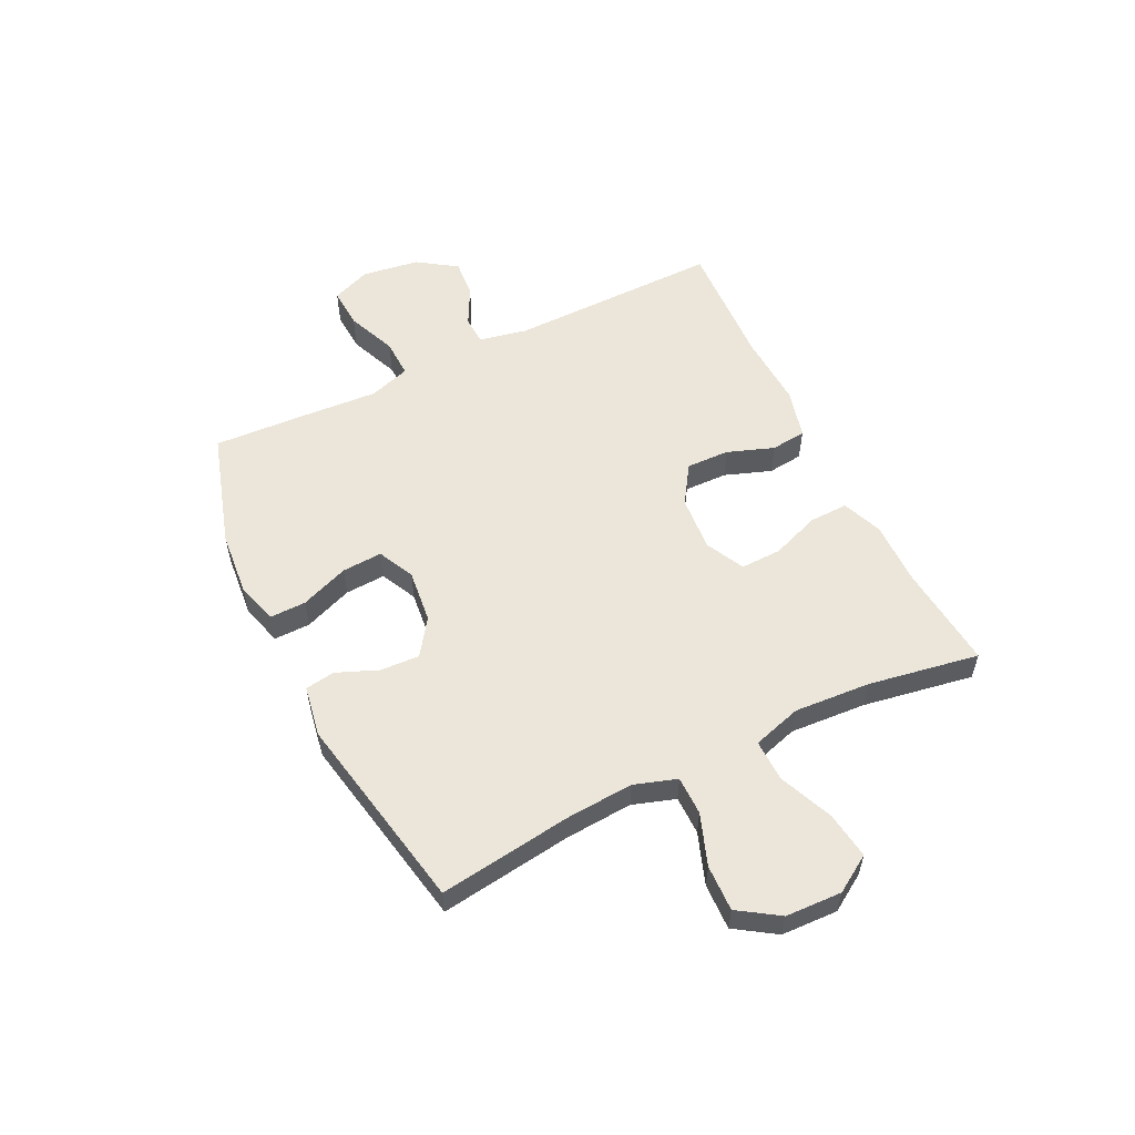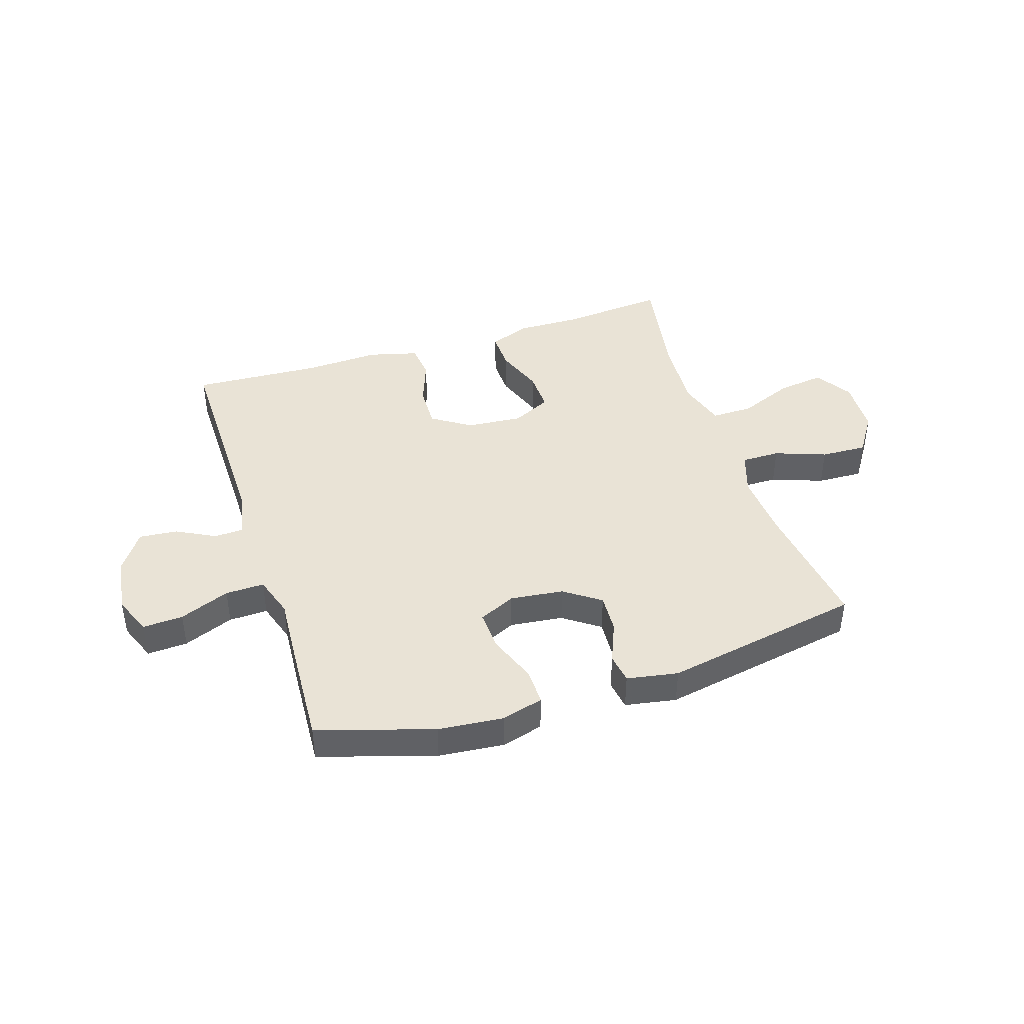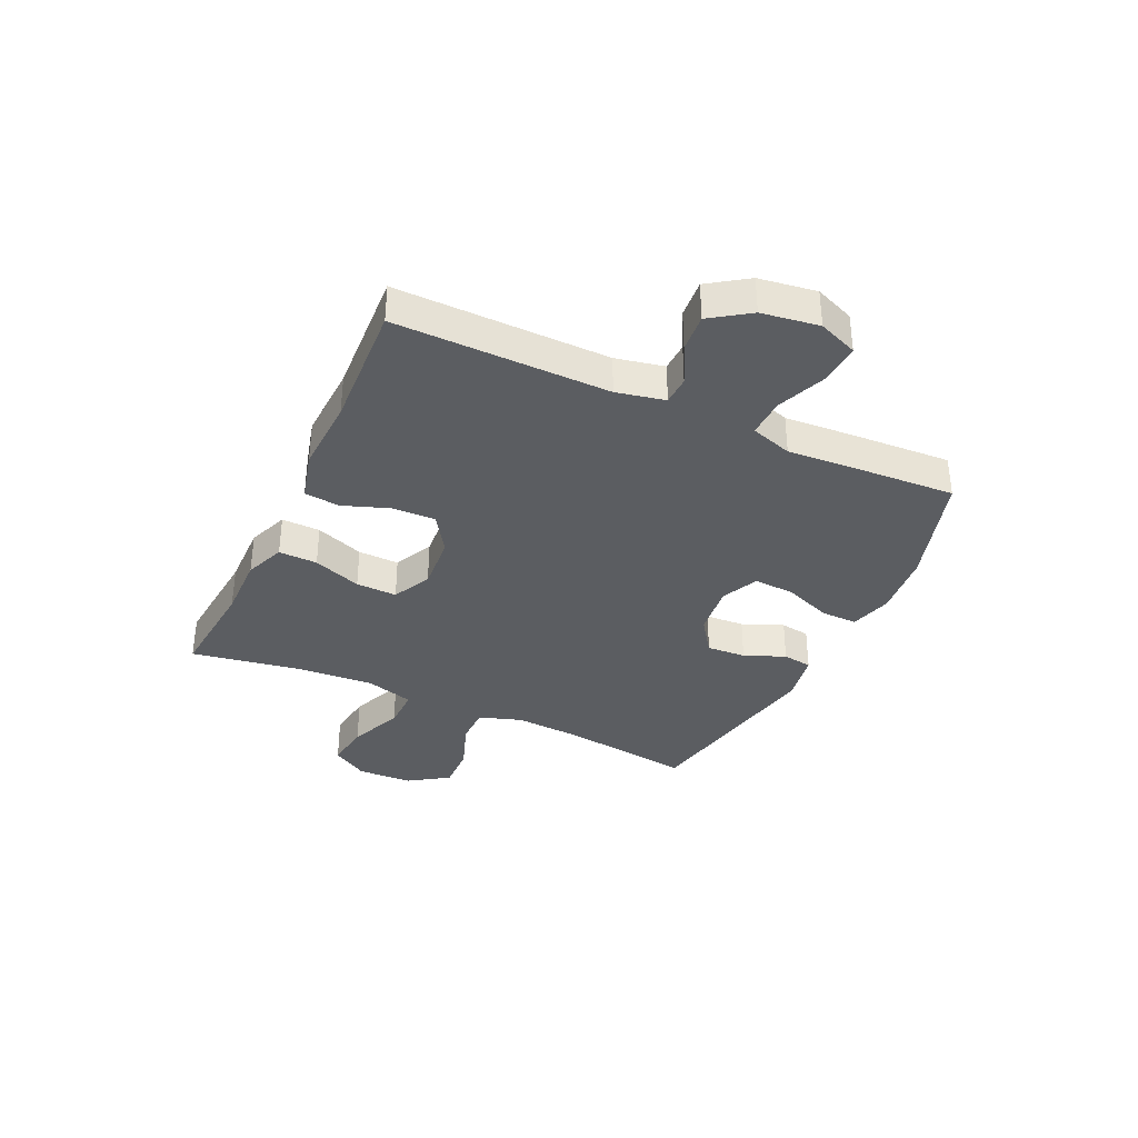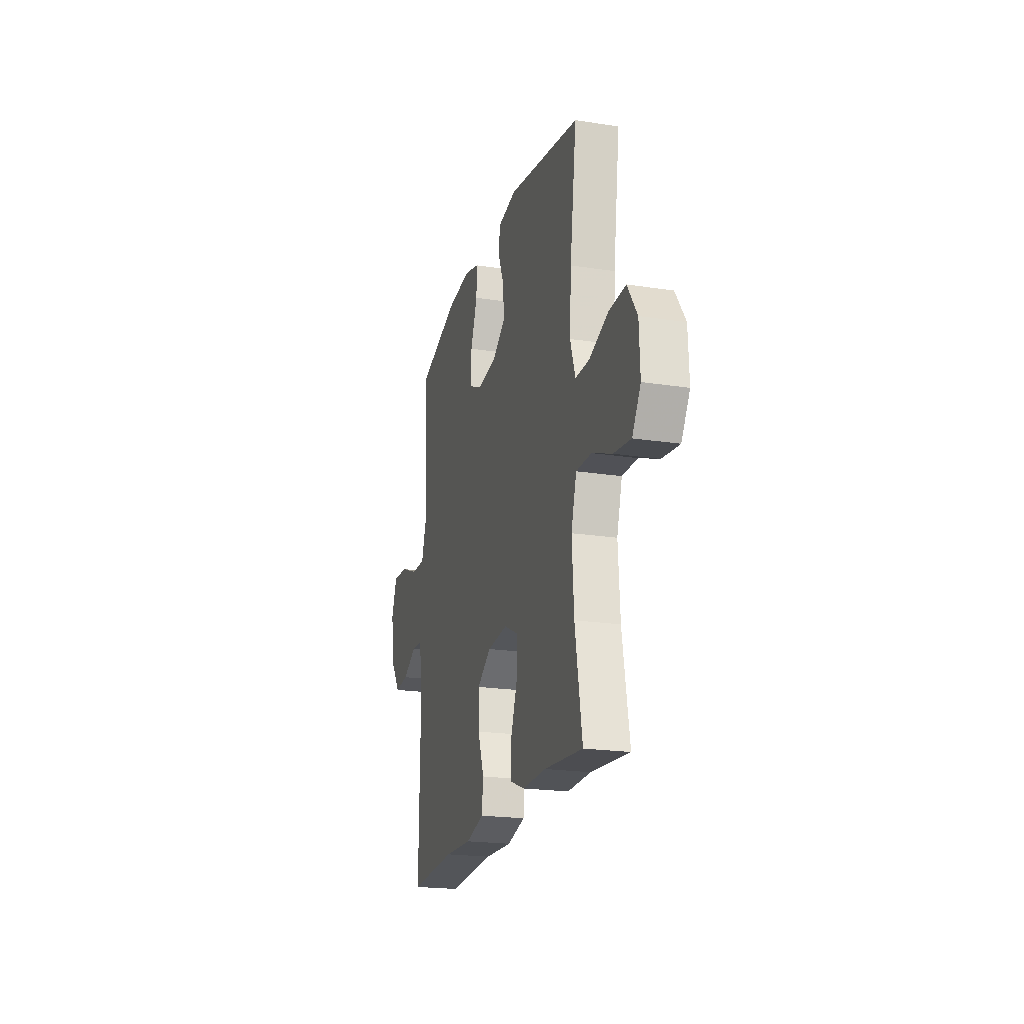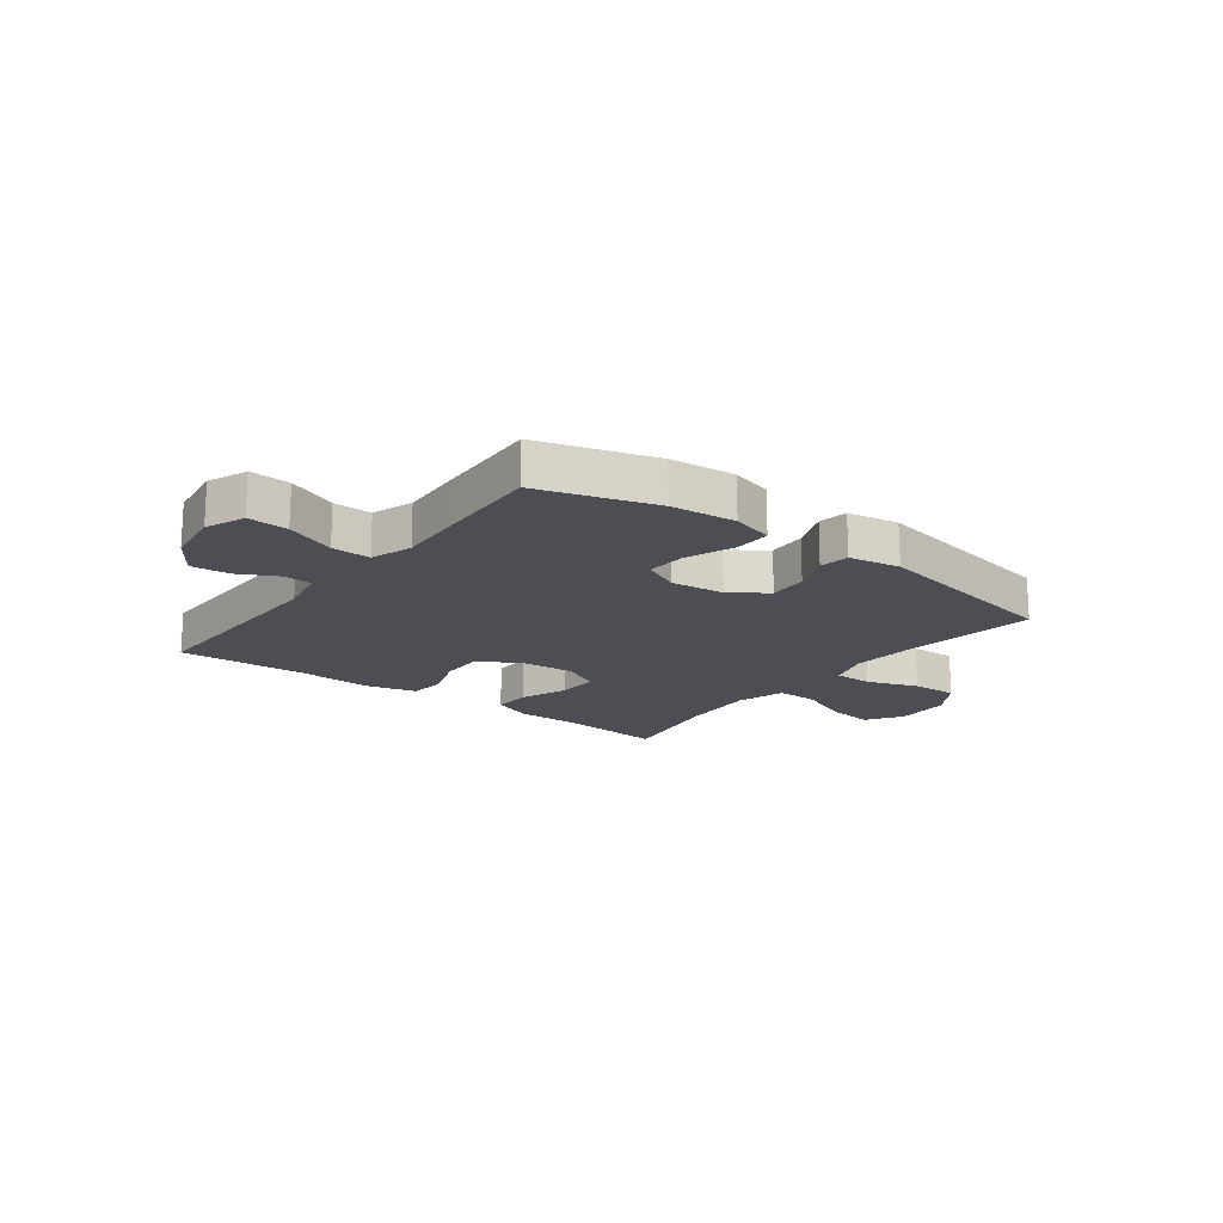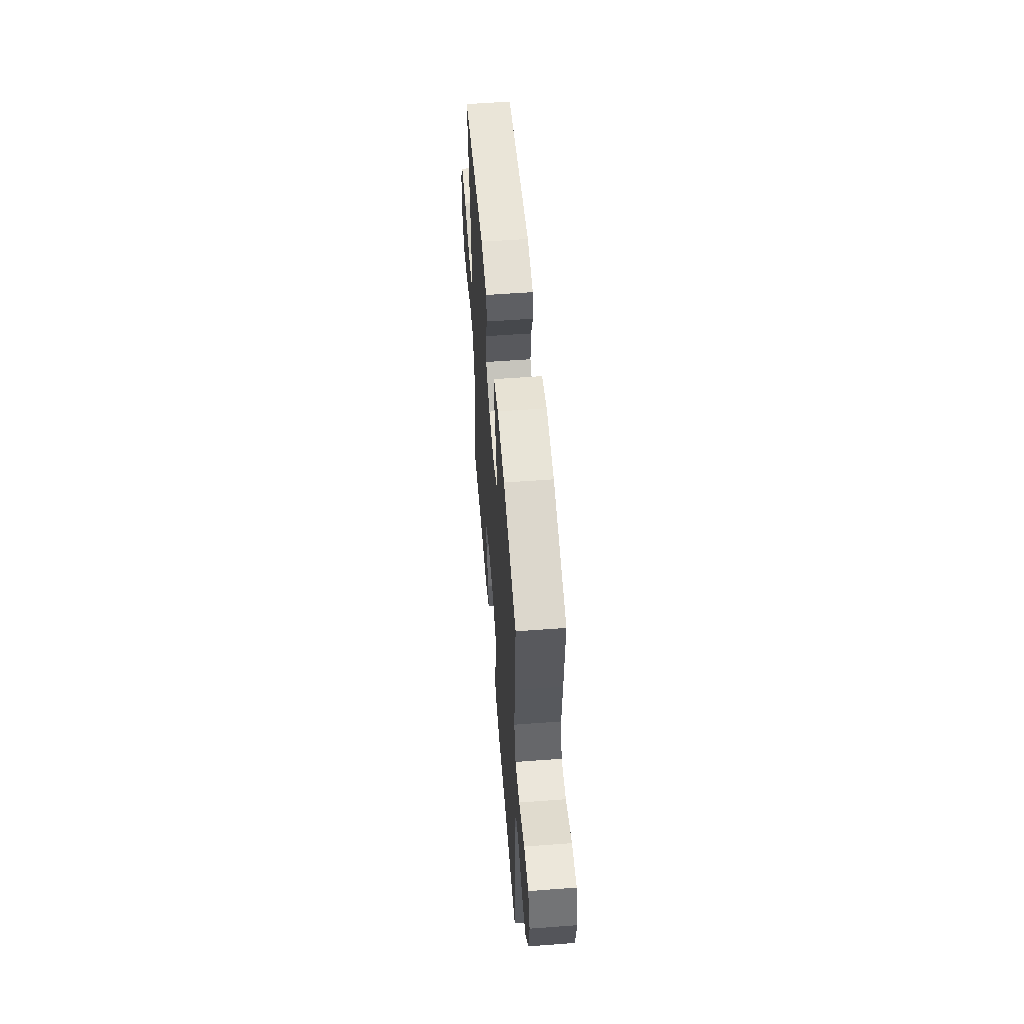
<metadata>
{"format":"obj","ext":"obj","renderer":"f3d","projection":"perspective","resolution":1024,"background":"white","views":[{"elev":55.7,"azim":63.8,"up":"+Y"},{"elev":42.2,"azim":-17.7,"up":"+Y"},{"elev":-35.4,"azim":-114.9,"up":"+Y"},{"elev":-21.1,"azim":74.5,"up":"+Z"},{"elev":-17.3,"azim":-37.3,"up":"+Y"},{"elev":56.1,"azim":-94.5,"up":"+Z"}]}
</metadata>
<code>
v 0.5 0.07 -0.5
v 0.313 0.07 -0.483
v 0.199 0.07 -0.485
v 0.127 0.07 -0.457
v 0.129 0.07 -0.388
v 0.161 0.07 -0.302
v 0.163 0.07 -0.229
v 0.094 0.07 -0.195
v -0.005 0.07 -0.203
v -0.074 0.07 -0.248
v -0.072 0.07 -0.325
v -0.042 0.07 -0.408
v -0.049 0.07 -0.471
v -0.138 0.07 -0.494
v -0.272 0.07 -0.488
v -0.5 0.07 -0.5
v -0.496 0.07 -0.121
v -0.514 0.07 -0.035
v -0.565 0.07 -0.033
v -0.634 0.07 -0.069
v -0.702 0.07 -0.075
v -0.749 0.07 -0.006
v -0.764 0.07 0.096
v -0.736 0.07 0.166
v -0.664 0.07 0.162
v -0.575 0.07 0.126
v -0.506 0.07 0.124
v -0.482 0.07 0.198
v -0.49 0.07 0.318
v -0.5 0.07 0.5
v -0.295 0.07 0.563
v -0.179 0.07 0.574
v -0.105 0.07 0.553
v -0.106 0.07 0.488
v -0.139 0.07 0.402
v -0.143 0.07 0.33
v -0.078 0.07 0.299
v 0.017 0.07 0.31
v 0.081 0.07 0.355
v 0.077 0.07 0.425
v 0.047 0.07 0.498
v 0.055 0.07 0.551
v 0.146 0.07 0.567
v 0.5 0.07 0.5
v 0.468 0.07 0.264
v 0.46 0.07 0.144
v 0.485 0.07 0.068
v 0.554 0.07 0.068
v 0.645 0.07 0.101
v 0.727 0.07 0.104
v 0.774 0.07 0.033
v 0.778 0.07 -0.067
v 0.737 0.07 -0.132
v 0.654 0.07 -0.121
v 0.557 0.07 -0.081
v 0.483 0.07 -0.08
v 0.457 0.07 -0.167
v 0.466 0.07 -0.303
v 0.5 0 -0.5
v 0.313 0 -0.483
v 0.199 0 -0.485
v 0.127 0 -0.457
v 0.129 0 -0.388
v 0.161 0 -0.302
v 0.163 0 -0.229
v 0.094 0 -0.195
v -0.005 0 -0.203
v -0.074 0 -0.248
v -0.072 0 -0.325
v -0.042 0 -0.408
v -0.049 0 -0.471
v -0.138 0 -0.494
v -0.272 0 -0.488
v -0.5 0 -0.5
v -0.496 0 -0.121
v -0.514 0 -0.035
v -0.565 0 -0.033
v -0.634 0 -0.069
v -0.702 0 -0.075
v -0.749 0 -0.006
v -0.764 0 0.096
v -0.736 0 0.166
v -0.664 0 0.162
v -0.575 0 0.126
v -0.506 0 0.124
v -0.482 0 0.198
v -0.49 0 0.318
v -0.5 0 0.5
v -0.295 0 0.563
v -0.179 0 0.574
v -0.105 0 0.553
v -0.106 0 0.488
v -0.139 0 0.402
v -0.143 0 0.33
v -0.078 0 0.299
v 0.017 0 0.31
v 0.081 0 0.355
v 0.077 0 0.425
v 0.047 0 0.498
v 0.055 0 0.551
v 0.146 0 0.567
v 0.5 0 0.5
v 0.468 0 0.264
v 0.46 0 0.144
v 0.485 0 0.068
v 0.554 0 0.068
v 0.645 0 0.101
v 0.727 0 0.104
v 0.774 0 0.033
v 0.778 0 -0.067
v 0.737 0 -0.132
v 0.654 0 -0.121
v 0.557 0 -0.081
v 0.483 0 -0.08
v 0.457 0 -0.167
v 0.466 0 -0.303
f 53 54 55
f 52 53 55
f 51 52 55
f 50 51 55
f 49 50 55
f 48 49 55
f 47 48 55 56
f 46 47 56 57
f 43 44 45
f 42 43 45
f 41 42 45
f 40 41 45
f 39 40 45 46
f 38 39 46 57
f 33 34 35
f 32 33 35
f 31 32 35
f 30 31 35
f 29 30 35
f 28 29 35
f 27 28 35 36
f 24 25 26
f 23 24 26
f 22 23 26
f 21 22 26
f 20 21 26
f 19 20 26
f 18 19 26 27
f 27 36 37
f 18 27 37
f 17 18 37
f 13 14 15
f 12 13 15
f 11 12 15
f 15 16 17
f 11 15 17
f 10 11 17
f 4 5 6
f 3 4 6
f 2 3 6
f 2 6 7
f 1 2 7
f 58 1 7
f 57 58 7 8
f 38 57 8
f 17 37 38
f 10 17 38
f 9 10 38
f 8 9 38
f 113 112 111
f 113 111 110
f 113 110 109
f 113 109 108
f 113 108 107
f 113 107 106
f 114 113 106 105
f 115 114 105 104
f 103 102 101
f 103 101 100
f 103 100 99
f 103 99 98
f 104 103 98 97
f 115 104 97 96
f 93 92 91
f 93 91 90
f 93 90 89
f 93 89 88
f 93 88 87
f 93 87 86
f 94 93 86 85
f 84 83 82
f 84 82 81
f 84 81 80
f 84 80 79
f 84 79 78
f 84 78 77
f 85 84 77 76
f 95 94 85
f 95 85 76
f 95 76 75
f 73 72 71
f 73 71 70
f 73 70 69
f 75 74 73
f 75 73 69
f 75 69 68
f 64 63 62
f 64 62 61
f 64 61 60
f 65 64 60
f 65 60 59
f 65 59 116
f 66 65 116 115
f 66 115 96
f 96 95 75
f 96 75 68
f 96 68 67
f 96 67 66
f 1 59 60 2
f 2 60 61 3
f 3 61 62 4
f 4 62 63 5
f 5 63 64 6
f 6 64 65 7
f 7 65 66 8
f 8 66 67 9
f 9 67 68 10
f 10 68 69 11
f 11 69 70 12
f 12 70 71 13
f 13 71 72 14
f 14 72 73 15
f 15 73 74 16
f 16 74 75 17
f 17 75 76 18
f 18 76 77 19
f 19 77 78 20
f 20 78 79 21
f 21 79 80 22
f 22 80 81 23
f 23 81 82 24
f 24 82 83 25
f 25 83 84 26
f 26 84 85 27
f 27 85 86 28
f 28 86 87 29
f 29 87 88 30
f 30 88 89 31
f 31 89 90 32
f 32 90 91 33
f 33 91 92 34
f 34 92 93 35
f 35 93 94 36
f 36 94 95 37
f 37 95 96 38
f 38 96 97 39
f 39 97 98 40
f 40 98 99 41
f 41 99 100 42
f 42 100 101 43
f 43 101 102 44
f 44 102 103 45
f 45 103 104 46
f 46 104 105 47
f 47 105 106 48
f 48 106 107 49
f 49 107 108 50
f 50 108 109 51
f 51 109 110 52
f 52 110 111 53
f 53 111 112 54
f 54 112 113 55
f 55 113 114 56
f 56 114 115 57
f 57 115 116 58
f 58 116 59 1

</code>
